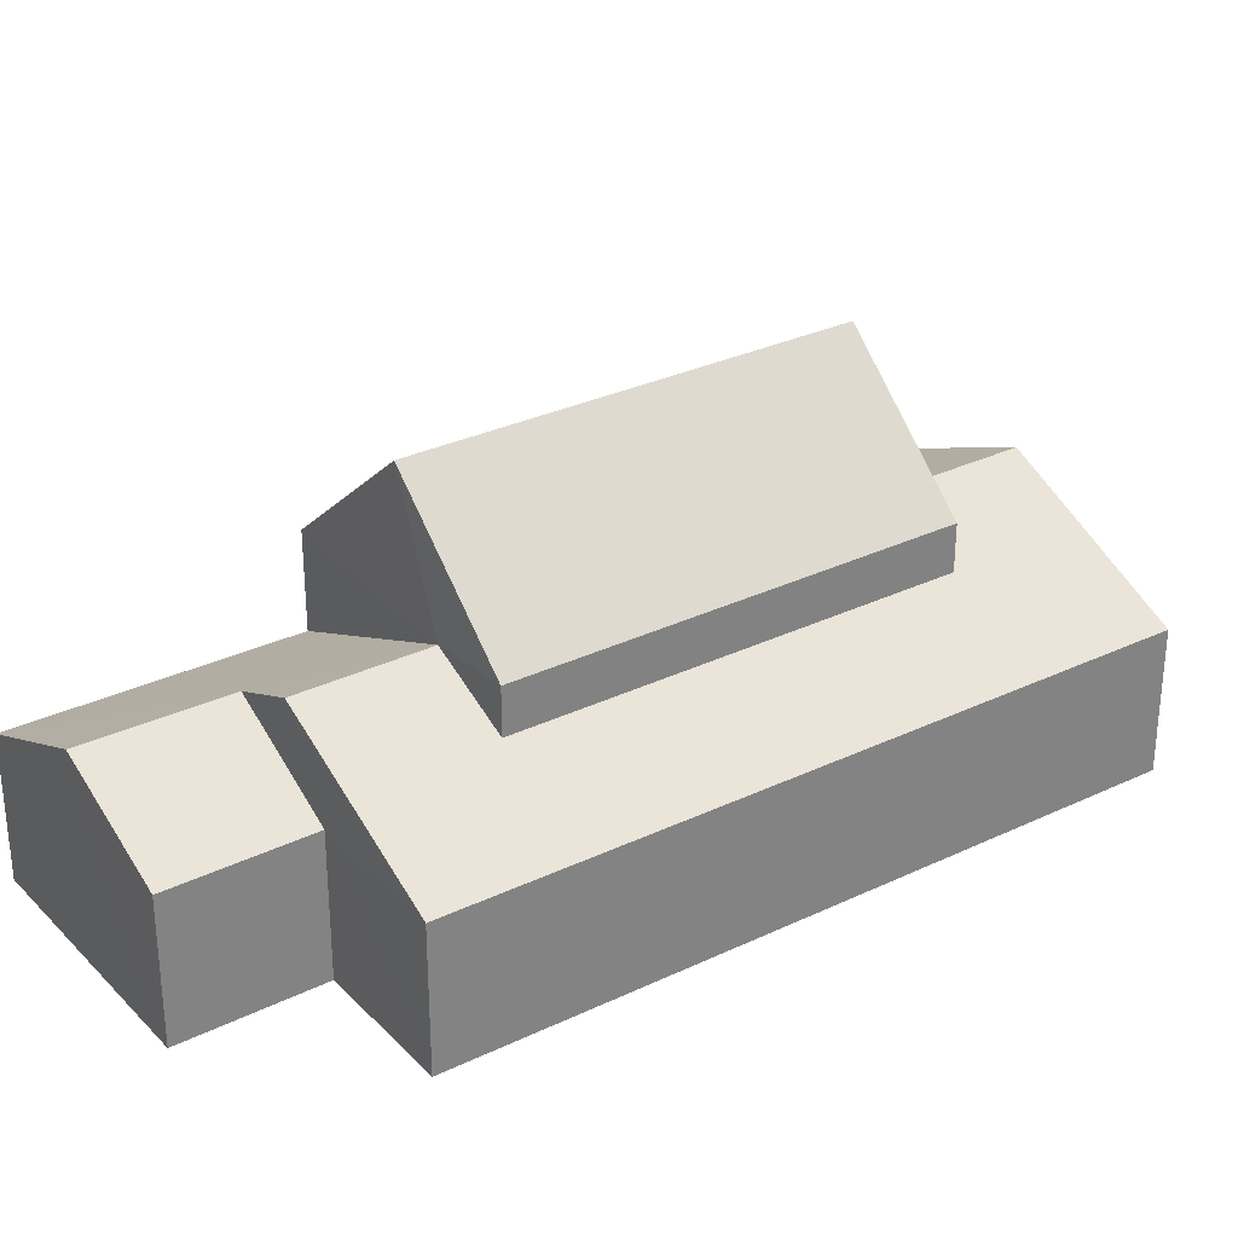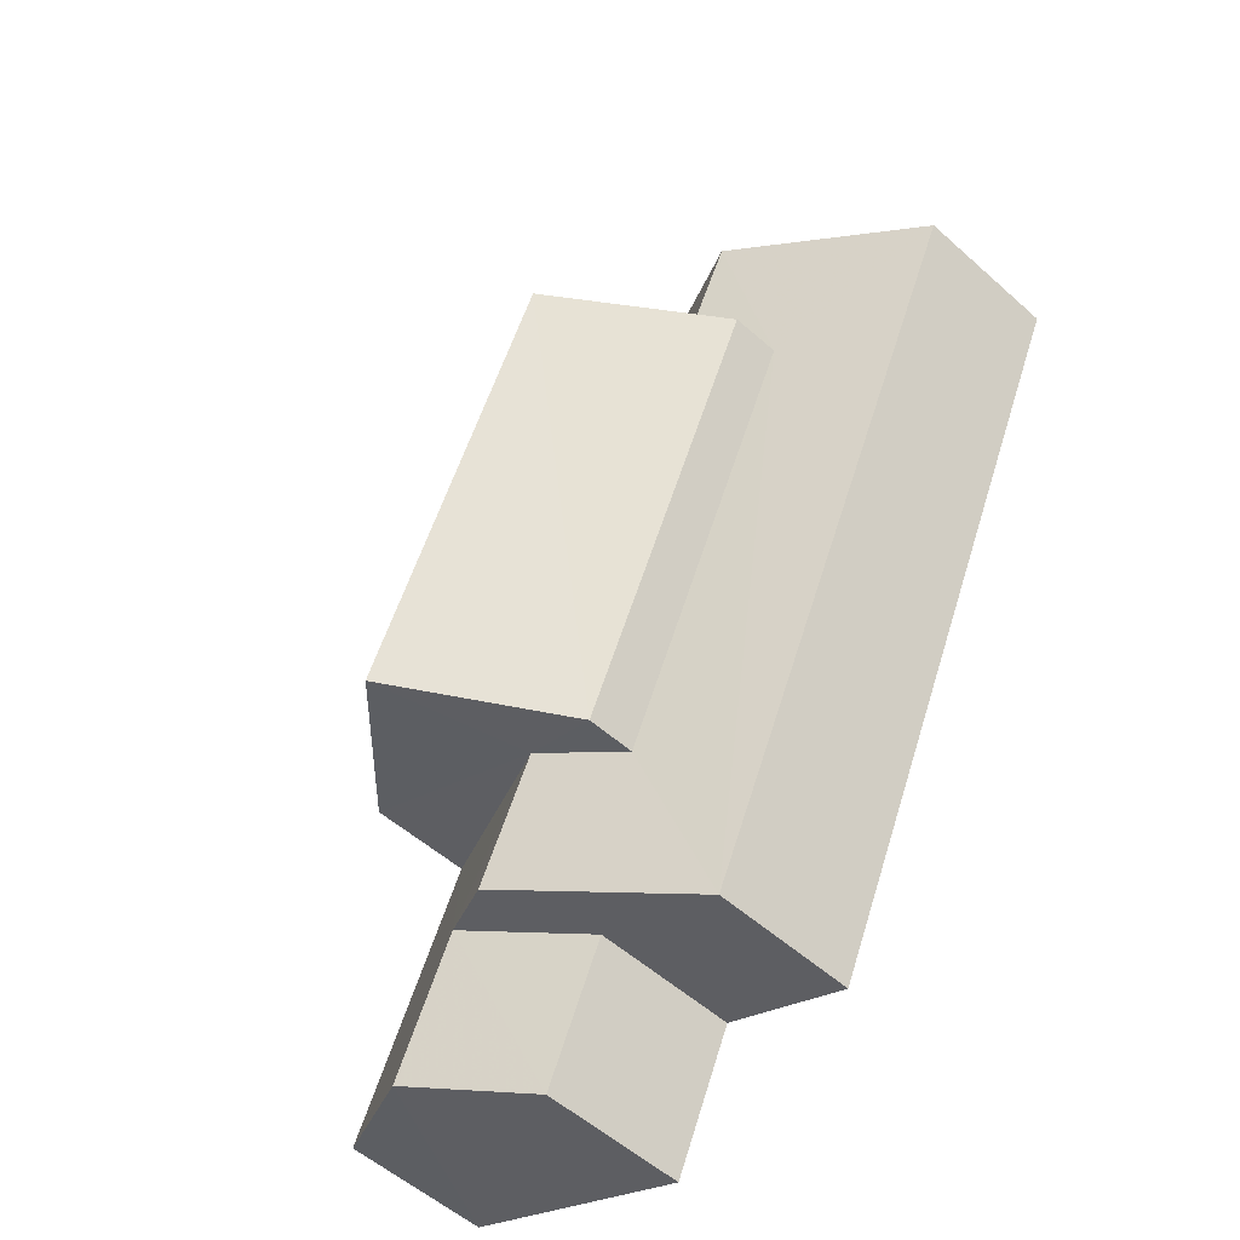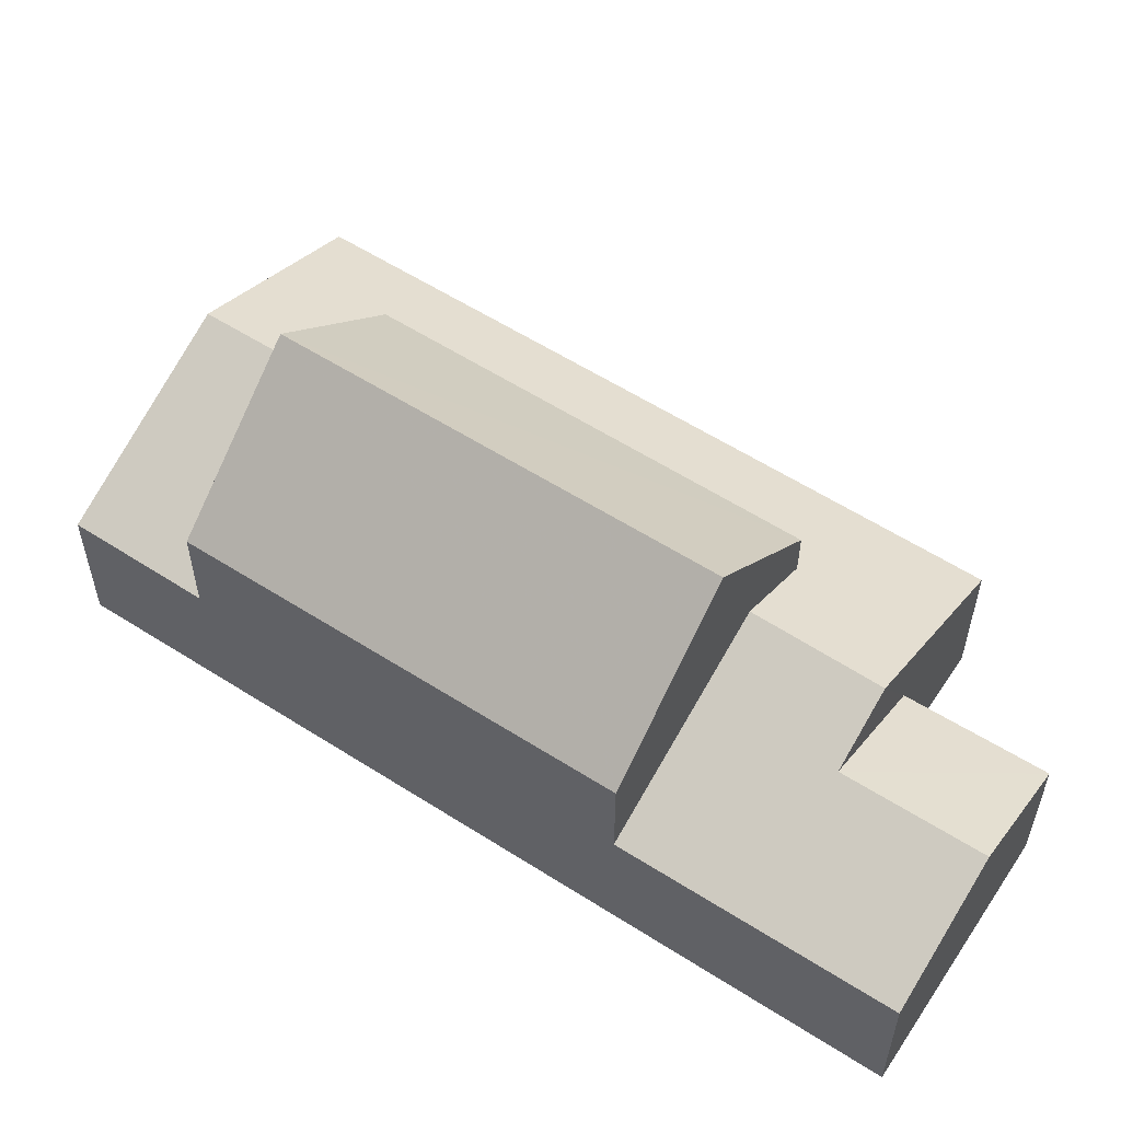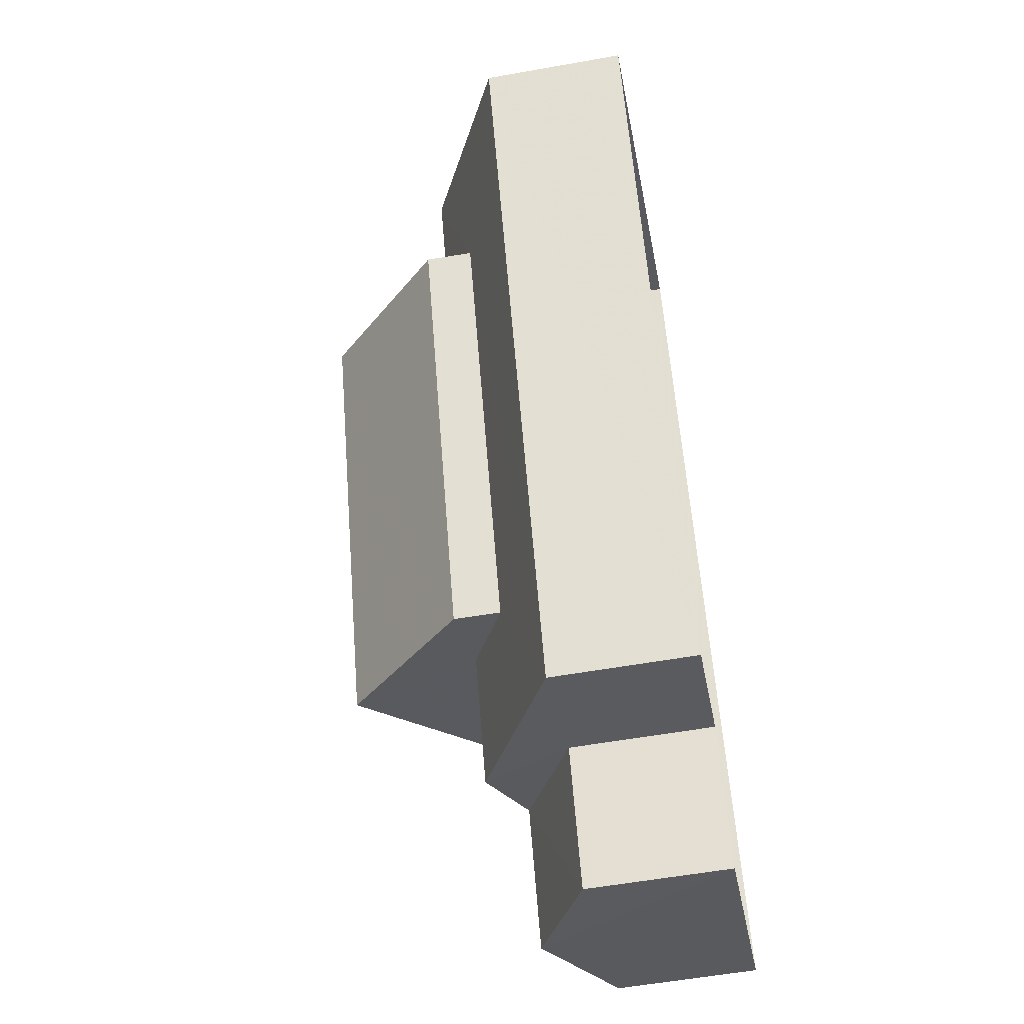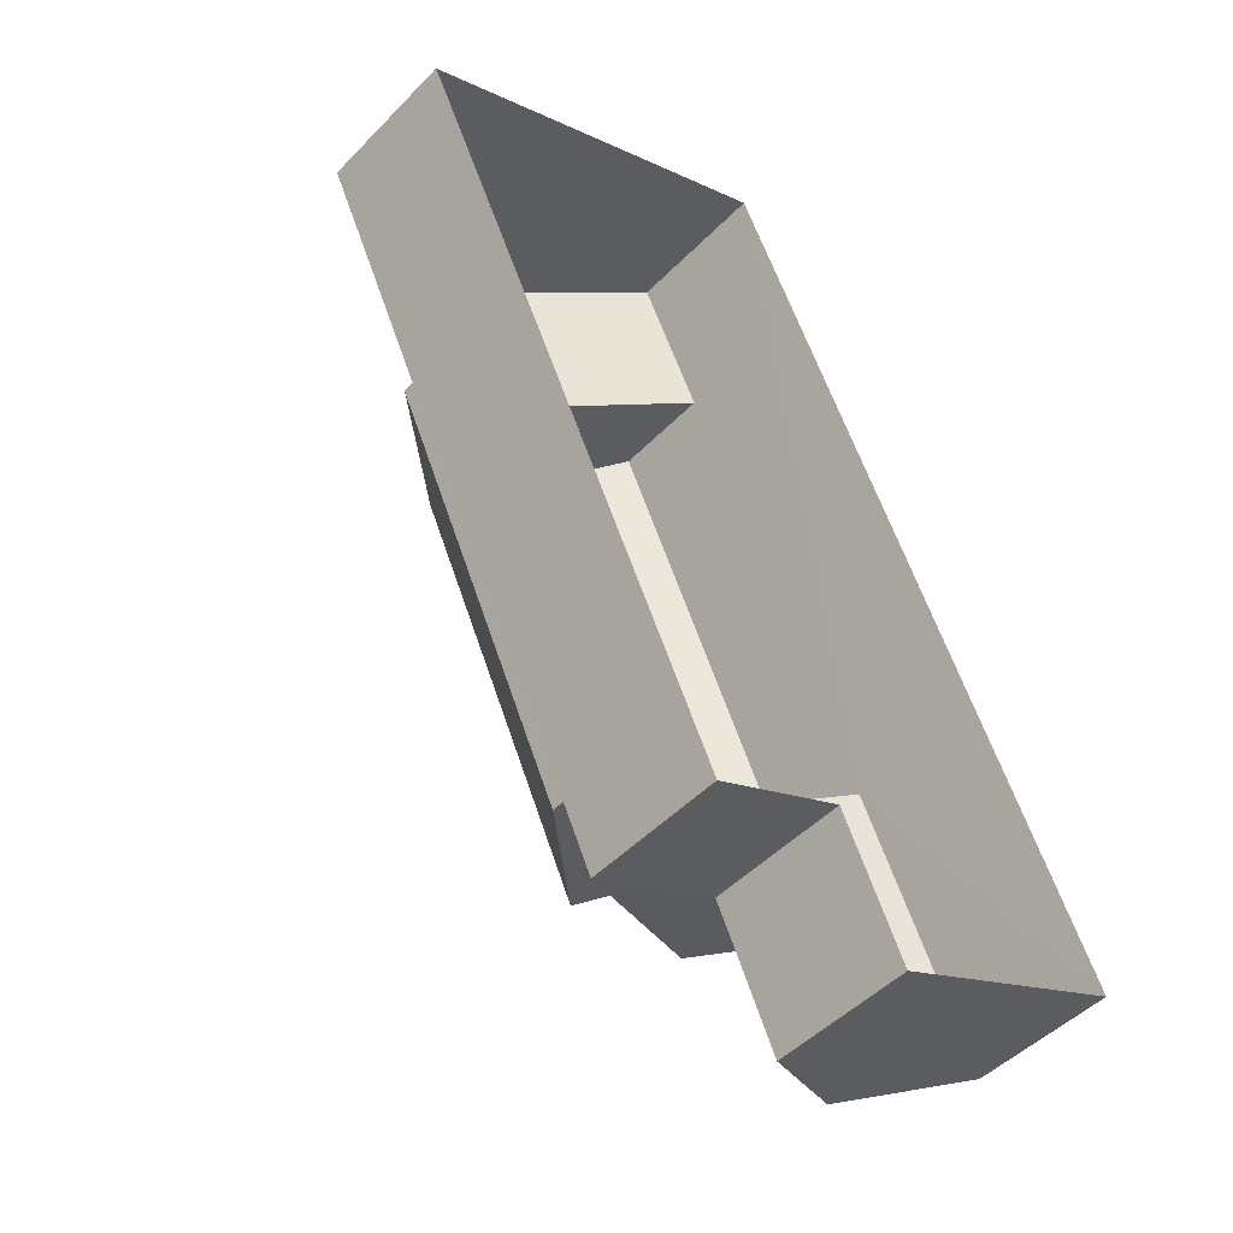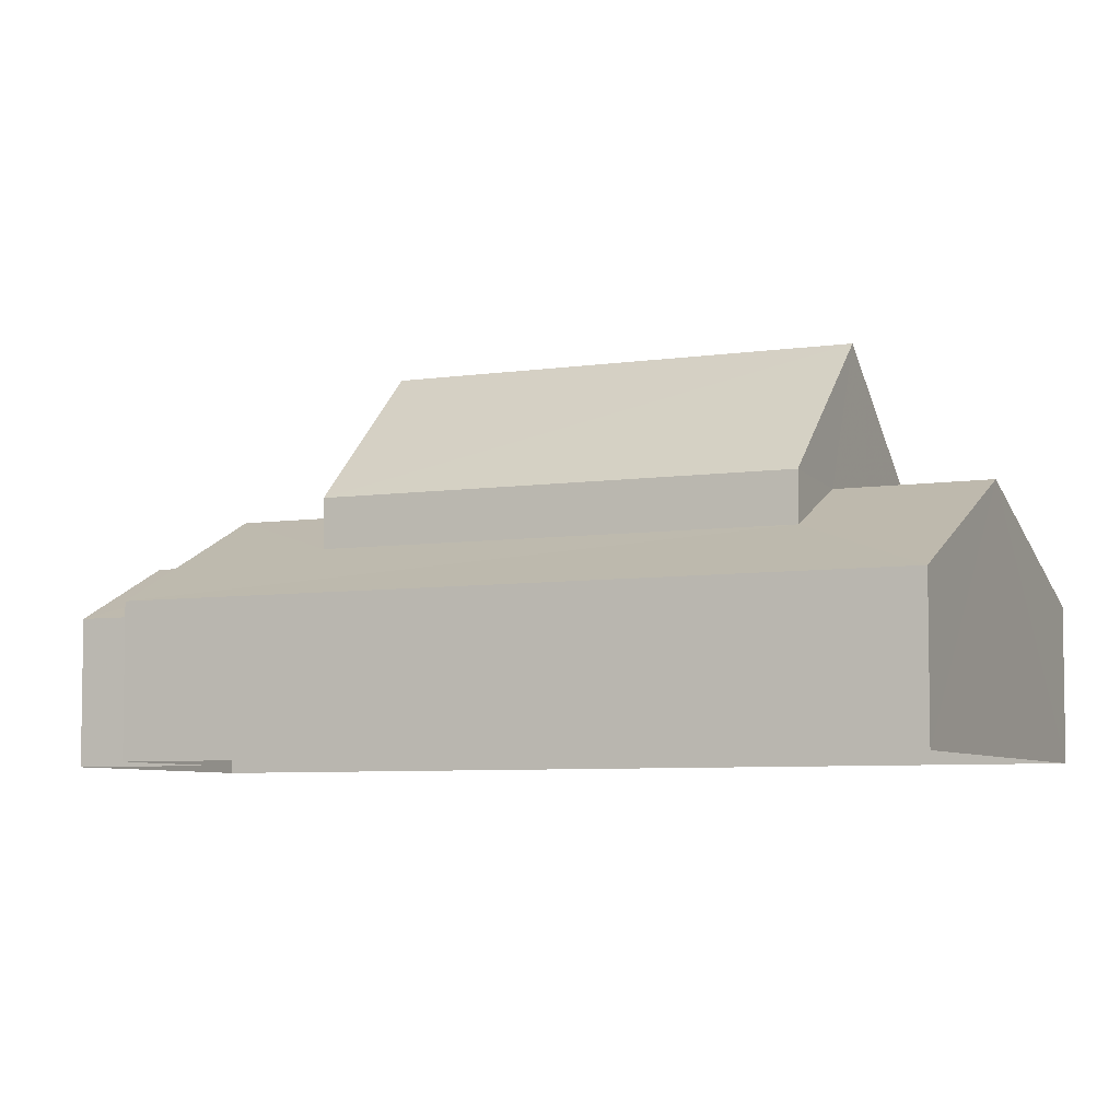
<metadata>
{"format":"obj","ext":"obj","renderer":"f3d","projection":"perspective","resolution":1024,"background":"white","views":[{"elev":30.0,"azim":30.3,"up":"+Z"},{"elev":-54.6,"azim":46.7,"up":"+Y"},{"elev":57.6,"azim":-81.2,"up":"+Z"},{"elev":-56.8,"azim":100.4,"up":"+Y"},{"elev":-48.3,"azim":138.4,"up":"+Y"},{"elev":-6.0,"azim":90.3,"up":"+Z"}]}
</metadata>
<code>
v -3.164e+05 4.015e+04 3.695
v -3.164e+05 4.015e+04 3.697
v -3.164e+05 4.016e+04 3.696
v -3.164e+05 4.017e+04 3.701
v -3.165e+05 4.015e+04 3.7
v -3.164e+05 4.015e+04 3.697
v -3.164e+05 4.015e+04 7.538
v -3.165e+05 4.015e+04 7.538
v -3.164e+05 4.015e+04 6.407
v -3.164e+05 4.015e+04 6.408
v -3.165e+05 4.015e+04 6.41
v -3.165e+05 4.016e+04 6.411
v -3.164e+05 4.015e+04 8.143
v -3.164e+05 4.015e+04 8.143
v -3.164e+05 4.016e+04 10.76
v -3.165e+05 4.016e+04 8.271
v -3.164e+05 4.015e+04 10.76
v -3.164e+05 4.016e+04 8.271
v -3.164e+05 4.015e+04 6.406
v -3.164e+05 4.015e+04 7.373
v -3.164e+05 4.016e+04 7.374
v -3.164e+05 4.016e+04 8.144
v -3.164e+05 4.016e+04 8.144
v -3.164e+05 4.016e+04 6.407
v -3.164e+05 4.017e+04 6.411
v -3.164e+05 4.016e+04 6.411
v -3.164e+05 4.015e+04 8.267
v -3.164e+05 4.016e+04 8.268
f 1 2 3
f 3 2 4
f 4 2 5
f 2 6 5
f 7 8 9
f 10 7 9
f 11 7 12
f 12 7 13
f 11 8 7
f 13 7 14
f 15 16 17
f 15 18 16
f 14 19 20
f 21 22 23
f 22 21 24
f 19 24 21
f 13 14 20
f 19 21 20
f 23 22 25
f 26 23 25
f 27 28 15
f 17 27 15
f 24 3 22
f 3 4 22
f 4 25 22
f 26 18 23
f 18 15 23
f 23 28 21
f 23 15 28
f 20 27 13
f 27 17 13
f 13 16 12
f 13 17 16
f 20 28 27
f 20 21 28
f 25 4 26
f 18 26 12
f 16 18 12
f 12 4 5
f 12 5 11
f 26 4 12
f 11 5 8
f 5 6 8
f 6 9 8
f 2 1 10
f 7 10 14
f 10 19 14
f 10 1 19
f 24 1 3
f 24 19 1
f 10 9 6
f 2 10 6

</code>
